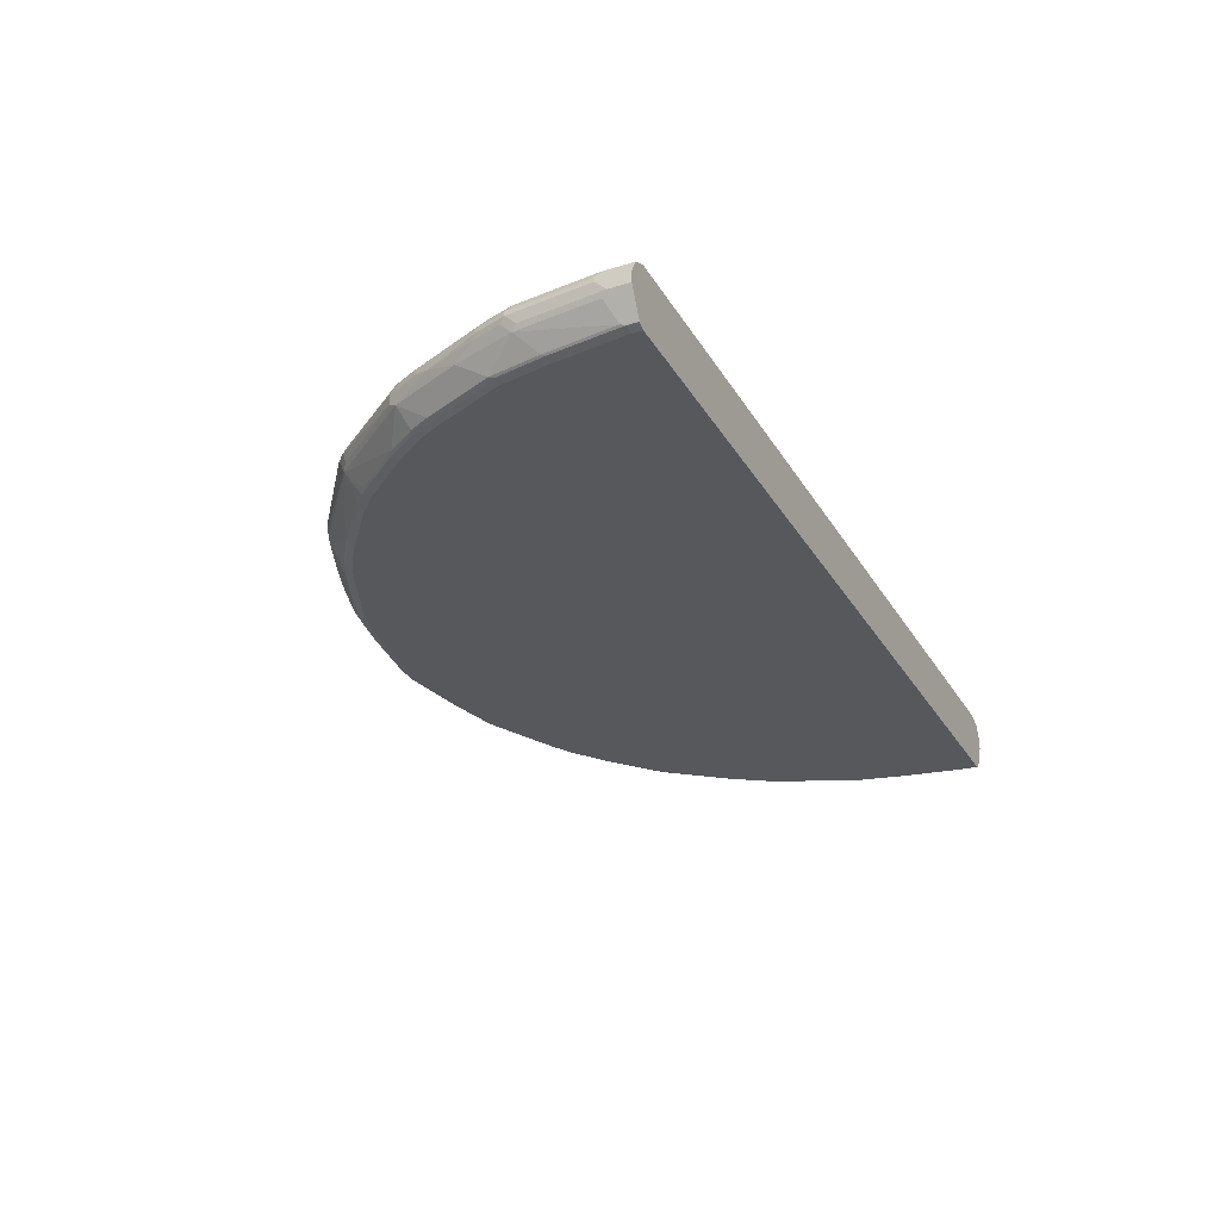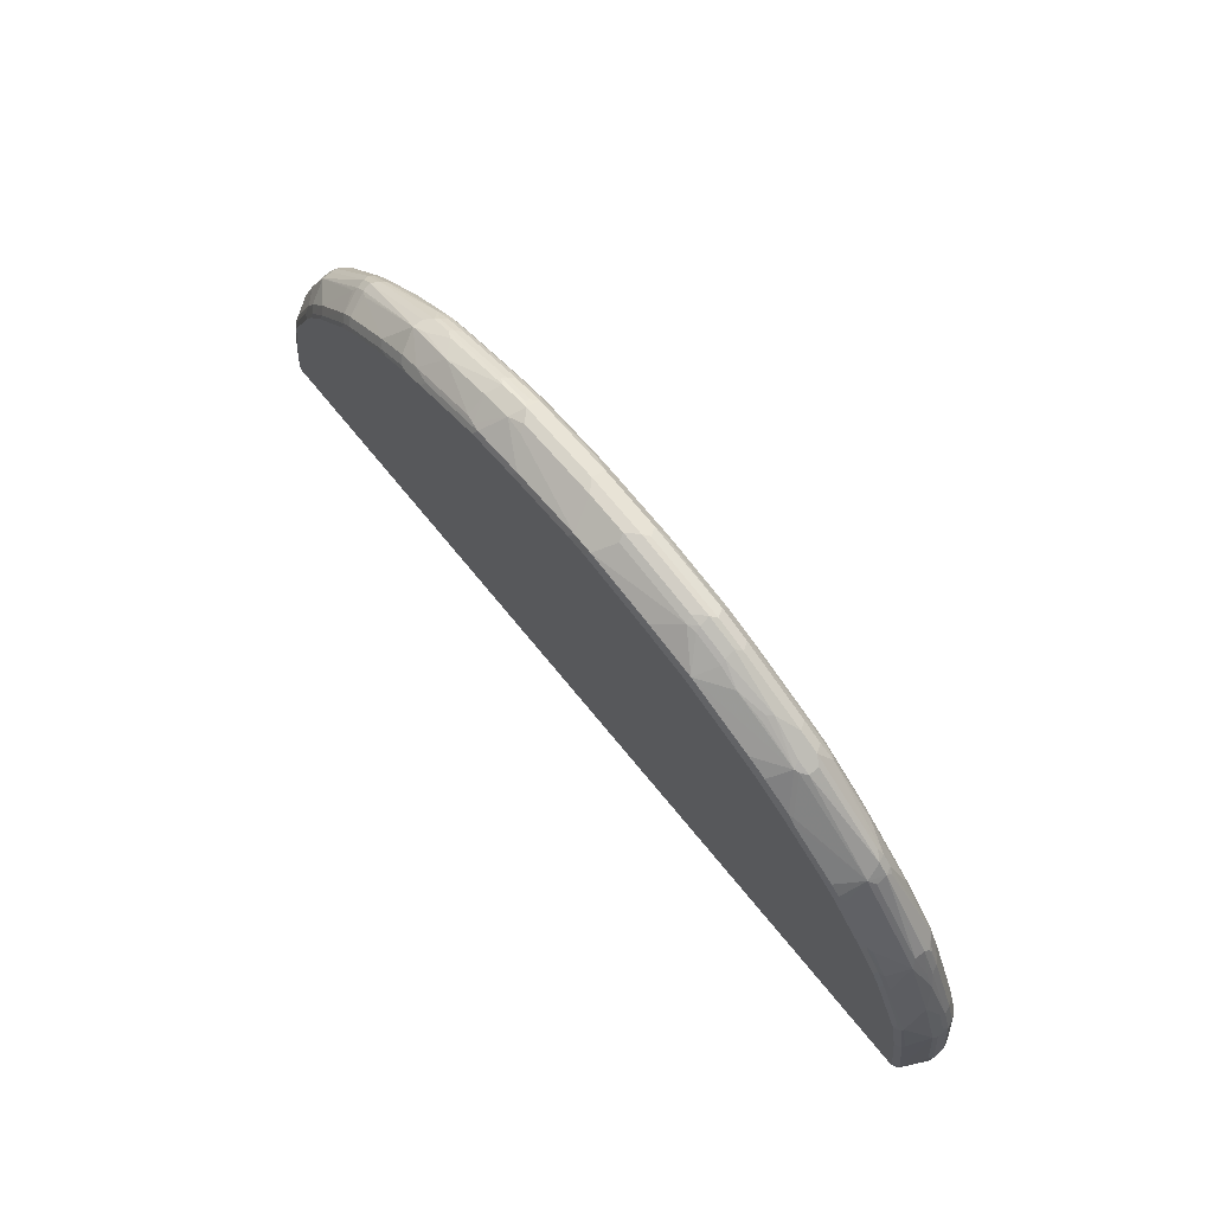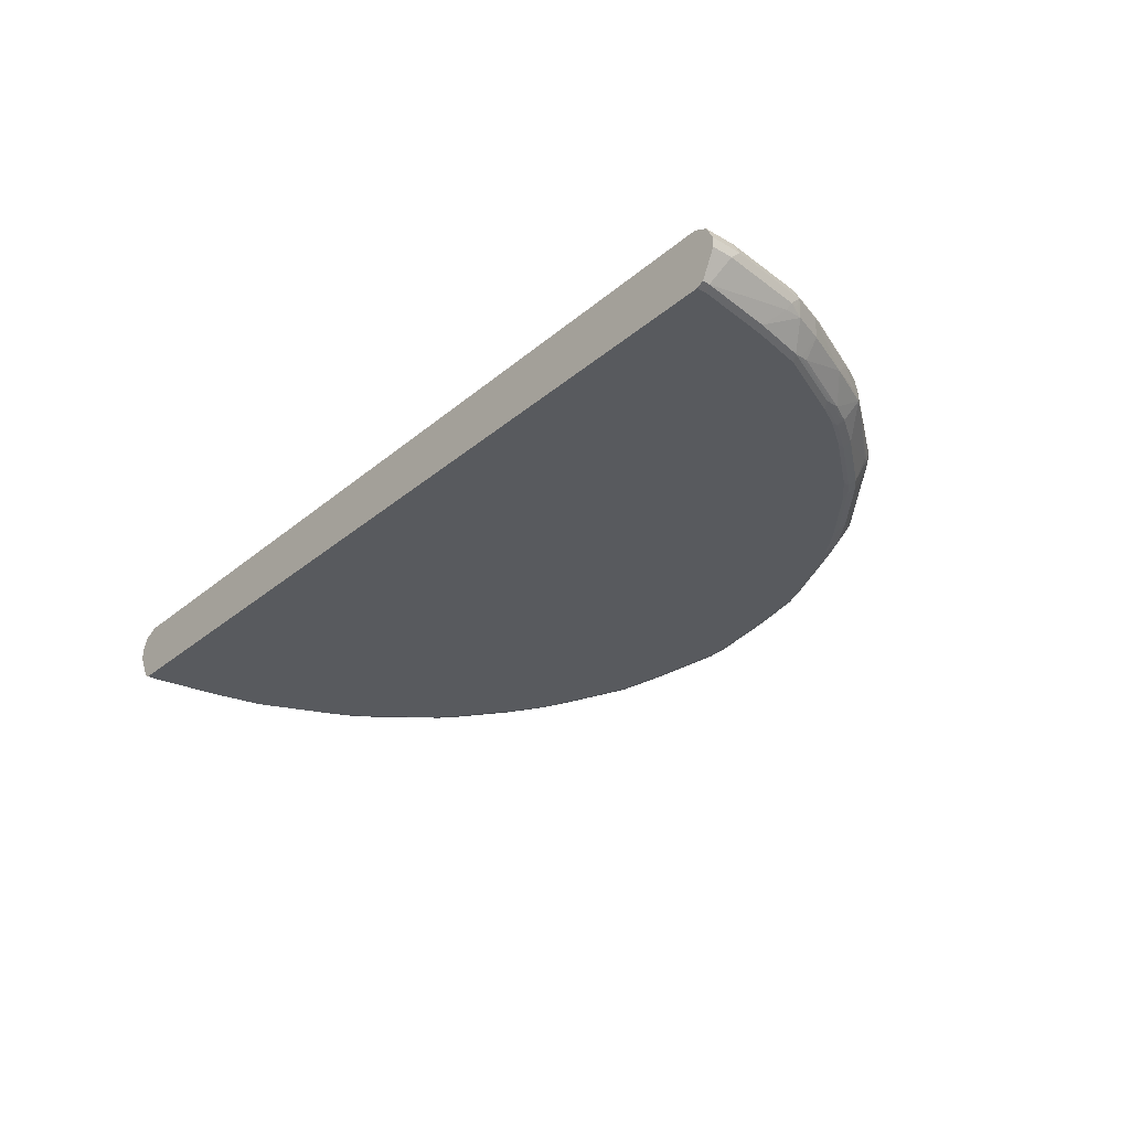
<metadata>
{"format":"obj","ext":"obj","renderer":"f3d","projection":"perspective","resolution":1024,"background":"white","views":[{"elev":-27.9,"azim":114.8,"up":"+Y"},{"elev":72.1,"azim":50.6,"up":"+Z"},{"elev":-30.8,"azim":-130.0,"up":"+Y"}]}
</metadata>
<code>
v 0.9804 0.0213 -0.0009669
v 0.9804 0.0213 0.06397
v 0.9804 0 -0.0009669
v 0.966 0.04972 -0.0009669
v 0.975 0.01065 0.09596
v 0.9804 -0 0.04264
v 0.966 0.04972 0.05686
v 0.9731 0.03551 0.07108
v 0.9518 0.03551 0.2416
v 0.9589 0.0213 0.2345
v 0.9537 -0.05327 0.03198
v 0.9522 -0.05618 -0.0009669
v 0.9598 0.0528 -0.0009669
v 0.9589 -0 0.2132
v 0.9537 -0.01065 0.2238
v 0.975 -0.01065 0.05331
v 0.9518 0.05683 0.0924
v 0.9447 0.04972 0.2274
v 0.9305 0.03551 0.3056
v 0.9537 0.01065 0.2451
v 0.9376 0.0213 0.2985
v 0.9518 -0.05683 0.02132
v 0.9324 -0.05327 0.1812
v 0.9305 -0.05683 0.1706
v 0.9518 -0.05683 -0.0009669
v 0.9376 0.06394 -0.0009669
v 0.9376 0.06394 0.08529
v 0.9324 -0.01065 0.2878
v 0.9111 -0.05327 0.2878
v 0.9305 0.05683 0.2416
v 0.9234 0.04972 0.2913
v 0.9057 0.05327 0.3251
v 0.8666 0.03551 0.4547
v 0.9324 0.01065 0.3091
v 0.8737 0.0213 0.4476
v 0.8898 0.01065 0.4156
v 0.9376 -0.06394 0.02132
v 0.9383 -0.06361 -0.0009669
v 0.9092 -0.05683 0.2771
v 0.9163 -0.06394 0.1706
v -0.9376 0.06394 -0.0009669
v 0.9163 0.06394 0.2345
v 0.9111 -0.01065 0.3517
v 0.847 -0.05327 0.437
v 0.8337 -0.05861 0.4476
v 0.8977 -0.05861 0.2985
v 0.9092 0.05683 0.3056
v 0.8418 0.05327 0.4742
v 0.8205 0.05327 0.5168
v 0.8453 0.03551 0.4972
v 0.8418 0.03197 0.5061
v 0.8631 0.03197 0.4636
v 0.8595 0.0213 0.4761
v 0.8685 0.01065 0.4583
v 0.847 -0.01065 0.5008
v 0.9376 -0.06394 -0.0009669
v 0.895 -0.06394 0.2771
v -0.9512 0.05715 -0.0009669
v -0.9483 0.05861 0.09596
v -0.9376 0.06394 0.08529
v 0.895 0.06394 0.2985
v 0.8257 -0.05327 0.4796
v 0.8311 -0.06394 0.4263
v 0.8124 -0.05861 0.4902
v 0.8098 -0.06394 0.469
v 0.8453 0.05683 0.4547
v 0.824 0.05683 0.4972
v 0.8098 0.05861 0.5141
v 0.7353 0.05327 0.6233
v 0.7032 0.03729 0.6846
v 0.7138 0.03197 0.6766
v 0.7779 0.03197 0.5913
v 0.8382 0.0213 0.5185
v 0.7742 0.0213 0.6038
v 0.8382 -0 0.5185
v 0.7113 -0 0.6819
v 0.6979 -0.01065 0.6926
v 0.7831 -0.05327 0.5434
v -0.9376 -0.06394 -0.0009669
v -0.9654 0.05004 -0.0009669
v -0.9447 0.04972 0.2345
v -0.927 0.05861 0.2451
v -0.966 0.04972 0.06397
v -0.9163 0.06394 0.2345
v 0.8311 0.06394 0.4476
v 0.7698 -0.05861 0.5541
v 0.7671 -0.06394 0.5327
v 0.8098 0.06394 0.4902
v 0.7245 0.05861 0.6206
v 0.618 0.05861 0.7273
v 0.6286 0.05327 0.73
v 0.6819 0.03729 0.7059
v 0.7103 0.0213 0.689
v 0.6846 -0.05861 0.6606
v 0.6979 -0.05327 0.65
v 0.689 0.0213 0.7104
v 0.5186 -0 0.8382
v 0.5061 -0.01065 0.8418
v 0.5487 -0.05327 0.7779
v 0.5568 -0.05861 0.7672
v 0.6633 -0.05861 0.6819
v -0.9376 -0.06394 0.02132
v -0.9518 -0.05683 -0.0009669
v -0.966 0.04972 -0.0009669
v -0.9804 0.0213 0.06397
v -0.9589 0.0213 0.2345
v -0.9483 0.03729 0.2451
v -0.9234 0.04972 0.2985
v -0.9057 0.05861 0.3091
v -0.9729 0.03616 -0.0009669
v -0.895 0.06394 0.2985
v 0.6819 -0.06394 0.6394
v 0.7245 0.06394 0.5967
v 0.6819 0.06394 0.6394
v 0.5967 0.06394 0.7246
v 0.4902 0.06394 0.8099
v 0.5115 0.05861 0.8125
v 0.5221 0.05327 0.8152
v 0.6712 0.03197 0.7193
v 0.6038 0.0213 0.7743
v 0.5186 0.0213 0.8382
v 0.4902 -0 0.8524
v 0.4973 -0.01421 0.8453
v 0.5399 -0.05683 0.7814
v 0.4927 -0.05861 0.8099
v 0.5328 -0.06394 0.7672
v 0.6393 -0.06394 0.6819
v -0.9518 -0.05683 0.01421
v -0.9163 -0.06394 0.1706
v -0.9595 -0.04166 -0.0009669
v -0.9804 0.0213 -0.0009669
v -0.9804 -0 0.04264
v -0.9589 -0 0.2132
v -0.9554 0.003542 0.2309
v -0.9483 -0.01065 0.2451
v -0.9376 0.0213 0.2985
v -0.9518 0.02841 0.2487
v -0.927 0.03729 0.3091
v -0.8595 0.04972 0.4476
v -0.8418 0.05861 0.4583
v -0.8311 0.06394 0.4476
v 0.4687 0.05861 0.8338
v 0.4474 0.06394 0.8311
v 0.4902 0.04972 0.8382
v 0.5115 0.04262 0.8311
v 0.5007 0.03197 0.8471
v 0.4155 0.01065 0.8898
v 0.4758 -0.05683 0.824
v 0.4075 -0 0.8898
v 0.4102 -0.01065 0.8844
v 0.348 -0.01421 0.9093
v 0.2841 -0.05683 0.9093
v 0.4332 -0.05683 0.8453
v 0.4687 -0.06394 0.8099
v -0.9518 -0.01421 0.206
v -0.9305 -0.05683 0.1635
v -0.895 -0.06394 0.2771
v -0.9804 0 -0.0009669
v -0.9092 -0.05683 0.27
v -0.9057 -0.05327 0.2878
v -0.927 -0.01065 0.3091
v -0.8737 0.0213 0.4476
v -0.9305 0.02841 0.3127
v -0.8844 -0.01065 0.4156
v -0.8631 0.03729 0.4583
v -0.8382 0.04972 0.4902
v -0.8205 0.05861 0.5008
v -0.8098 0.06394 0.4902
v 0.3196 0.05861 0.8978
v 0.4474 0.04972 0.8595
v 0.2983 0.06394 0.8951
v 0.4581 0.03197 0.8685
v 0.309 0.03197 0.9324
v 0.2983 0.0213 0.9377
v 0.3009 -0 0.9324
v 0.3036 -0.01065 0.9271
v 0.277 -0.06394 0.8951
v 0.2397 -0.01065 0.9484
v 0.2201 -0.01421 0.9519
v 0.1775 -0.05683 0.9306
v 0.4261 -0.06394 0.8311
v -0.8311 -0.06394 0.4263
v -0.8453 -0.05683 0.4192
v -0.9021 -0.04972 0.3056
v -0.8418 -0.05327 0.437
v -0.8524 -0 0.4902
v -0.8595 0.01421 0.4761
v -0.8666 0.02841 0.4618
v -0.8382 -0.04972 0.4547
v -0.8382 -0.007097 0.5185
v -0.8418 0.03729 0.5008
v -0.8205 0.04795 0.5221
v -0.7353 0.05861 0.6074
v -0.7245 0.06394 0.5967
v 0.2983 0.04972 0.9235
v 0.2343 0.06394 0.9164
v 0.2451 0.03197 0.9537
v 0.2343 0.0213 0.9591
v 0.237 -0 0.9537
v 0.1704 -0.06394 0.9164
v 0.213 -0 0.9591
v 0.04971 -0.01421 0.9733
v 0.02841 -0.05683 0.9519
v -0.8276 -0.06038 0.4441
v -0.8098 -0.06394 0.469
v -0.8205 -0.05327 0.4796
v -0.8382 0.01421 0.5185
v -0.8453 0.02841 0.5043
v -0.8169 -0.04972 0.4972
v -0.7742 -0.04972 0.5612
v -0.7138 -0.01065 0.6713
v -0.7529 -0.007097 0.6252
v -0.7067 -0.003542 0.6855
v -0.7103 0.01421 0.689
v -0.7742 0.01421 0.6038
v -0.7813 0.02841 0.5896
v -0.7174 0.02841 0.6748
v -0.7138 0.03729 0.6713
v -0.7353 0.04795 0.6287
v -0.6819 0.06394 0.6394
v -0.7032 0.05061 0.6606
v -0.6606 0.05061 0.7032
v -0.6073 0.05861 0.7352
v -0.5967 0.06394 0.7246
v 0.2343 0.04972 0.9448
v 0.08522 0.06394 0.9377
v 0.06391 0.04972 0.9662
v 0.07447 0.03197 0.975
v 0.06391 0.0213 0.9804
v 0.0213 -0.06394 0.9377
v 0.04261 -0 0.9804
v -0.0142 -0.05683 0.9519
v -0.8063 -0.06038 0.4867
v -0.7671 -0.06394 0.5327
v -0.7637 -0.06038 0.5505
v -0.689 -0.04972 0.6677
v -0.6854 -0.003542 0.7068
v -0.689 0.01421 0.7104
v -0.6748 0.02841 0.7175
v -0.6712 0.03729 0.7139
v -0.6286 0.04795 0.7352
v -0.5007 0.05861 0.8204
v -0.4902 0.06394 0.8099
v 0.08522 0.05683 0.9519
v -0.08522 0.06394 0.9377
v -0.06391 0.04972 0.9662
v -0.06391 0.0213 0.9804
v -0.0213 -0.06394 0.9377
v -0.04261 -0 0.9804
v -0.2059 -0.01421 0.9519
v -0.1633 -0.05683 0.9306
v -0.6819 -0.06394 0.6394
v -0.6783 -0.06038 0.6571
v -0.6677 -0.04972 0.689
v -0.6712 -0.01065 0.7139
v -0.6251 -0.007097 0.753
v -0.5186 -0.007097 0.8382
v -0.6038 0.01421 0.7743
v -0.5896 0.02841 0.7814
v -0.5221 0.04795 0.8204
v -0.4902 0.04972 0.8382
v -0.4581 0.05861 0.8418
v -0.4474 0.06394 0.8311
v -0.2343 0.06394 0.9164
v -0.2451 0.05861 0.9271
v -0.09577 0.05861 0.9484
v -0.2343 0.04972 0.9448
v -0.2343 0.0213 0.9591
v -0.1704 -0.06394 0.9164
v -0.213 -0 0.9591
v -0.2451 -0.01065 0.9484
v -0.2699 -0.05683 0.9093
v -0.6393 -0.06394 0.6819
v -0.657 -0.06038 0.6784
v -0.5612 -0.04972 0.7743
v -0.4902 -0 0.8524
v -0.5186 0.01421 0.8382
v -0.4973 -0.04972 0.817
v -0.4545 -0.04972 0.8382
v -0.4155 -0.01065 0.8844
v -0.5044 0.02841 0.8453
v -0.5115 0.04262 0.8311
v -0.5007 0.03729 0.8418
v -0.4581 0.03729 0.8631
v -0.4474 0.04972 0.8595
v -0.309 0.05861 0.9057
v -0.2983 0.06394 0.8951
v -0.2983 0.04972 0.9235
v -0.2451 0.03729 0.9484
v -0.2485 0.02841 0.9519
v -0.2983 0.0213 0.9377
v -0.277 -0.06394 0.8951
v -0.309 -0.01065 0.9271
v -0.2877 -0.05327 0.9057
v -0.419 -0.05683 0.8453
v -0.5328 -0.06394 0.7672
v -0.5505 -0.06038 0.7637
v -0.4474 0.0213 0.8738
v -0.4902 0.0213 0.8524
v -0.4865 -0.06038 0.8063
v -0.4687 -0.06394 0.8099
v -0.4368 -0.05327 0.8418
v -0.3054 -0.04972 0.9022
v -0.4616 0.02841 0.8666
v -0.309 0.03729 0.9271
v -0.3125 0.02841 0.9306
v -0.4261 -0.06394 0.8311
f 179 231 202
f 180 230 200
f 179 201 231
f 179 202 203
f 179 203 180
f 180 203 230
f 182 204 185
f 185 206 189
f 182 205 233
f 182 233 204
f 185 204 233
f 185 233 206
f 187 207 208
f 186 190 187
f 179 199 201
f 182 185 183
f 178 199 179
f 169 171 195
f 175 199 178
f 187 208 188
f 167 193 168
f 168 193 194
f 167 219 193
f 170 195 172
f 167 192 219
f 171 196 225
f 171 225 195
f 172 195 173
f 173 195 225
f 173 225 197
f 173 197 198
f 173 198 174
f 174 198 199
f 174 199 175
f 175 178 176
f 187 190 207
f 202 232 203
f 189 209 190
f 196 244 225
f 197 225 227
f 197 227 228
f 197 228 229
f 197 229 198
f 198 229 231
f 198 231 201
f 198 201 199
f 202 231 249
f 202 249 232
f 203 232 248
f 203 248 230
f 205 235 233
f 166 192 167
f 205 234 235
f 196 226 244
f 189 206 209
f 193 224 220
f 193 222 223
f 190 209 210
f 190 210 211
f 190 211 212
f 190 212 213
f 190 213 214
f 190 214 215
f 190 215 207
f 191 208 192
f 192 216 217
f 192 217 218
f 192 218 219
f 192 208 216
f 193 220 194
f 193 219 221
f 193 221 222
f 193 223 224
f 166 191 192
f 123 151 152
f 165 208 191
f 135 155 156
f 135 156 159
f 135 159 160
f 135 160 161
f 136 162 188
f 136 188 163
f 136 161 164
f 136 164 162
f 138 163 188
f 138 188 165
f 139 165 166
f 139 166 140
f 140 166 167
f 140 167 168
f 140 168 141
f 133 135 134
f 142 143 171
f 133 155 135
f 130 132 158
f 122 147 123
f 206 233 209
f 123 148 124
f 123 147 149
f 123 149 150
f 123 150 151
f 123 152 153
f 123 153 148
f 124 148 125
f 125 148 154
f 128 155 132
f 128 132 130
f 128 156 155
f 129 157 159
f 129 159 156
f 132 155 133
f 142 171 169
f 142 169 195
f 142 195 170
f 157 182 183
f 157 183 159
f 159 183 185
f 159 185 160
f 160 184 161
f 160 185 189
f 160 189 184
f 161 184 164
f 162 164 186
f 162 186 187
f 162 187 188
f 164 189 190
f 164 190 186
f 164 184 189
f 165 188 208
f 153 181 154
f 152 200 177
f 152 180 200
f 152 179 180
f 144 172 146
f 144 146 145
f 144 170 172
f 147 172 173
f 147 173 174
f 147 174 175
f 147 175 151
f 165 191 166
f 147 151 149
f 149 151 150
f 151 175 176
f 151 176 152
f 152 177 181
f 152 181 153
f 152 176 178
f 152 178 179
f 148 153 154
f 207 215 216
f 281 284 283
f 209 233 210
f 262 286 287
f 262 287 263
f 264 287 286
f 264 286 265
f 265 267 266
f 265 286 288
f 265 288 267
f 267 288 305
f 267 305 289
f 267 289 268
f 268 289 290
f 268 290 306
f 268 306 291
f 268 291 293
f 268 293 271
f 262 288 286
f 268 271 270
f 262 285 288
f 261 284 285
f 257 276 299
f 257 299 281
f 257 281 277
f 257 277 258
f 257 275 278
f 257 278 279
f 257 279 280
f 257 280 276
f 258 277 281
f 258 281 259
f 259 281 260
f 260 281 282
f 260 282 261
f 261 282 283
f 261 283 284
f 261 285 262
f 255 257 256
f 271 293 294
f 272 294 302
f 281 283 282
f 281 299 298
f 281 298 304
f 281 304 284
f 284 304 306
f 284 306 305
f 284 305 288
f 284 288 285
f 289 305 306
f 289 306 290
f 291 306 304
f 291 304 298
f 293 303 294
f 295 301 307
f 120 146 121
f 280 291 298
f 271 294 272
f 280 293 291
f 279 303 280
f 272 302 295
f 272 295 307
f 272 307 292
f 273 296 297
f 273 297 274
f 275 297 300
f 275 300 278
f 276 298 299
f 276 280 298
f 278 300 301
f 278 301 295
f 278 295 302
f 278 302 279
f 279 302 294
f 279 294 303
f 280 303 293
f 255 275 257
f 254 275 255
f 254 297 275
f 222 241 223
f 223 241 260
f 223 260 242
f 223 242 243
f 223 243 224
f 225 244 227
f 226 245 266
f 226 266 246
f 226 246 227
f 226 227 244
f 227 229 228
f 227 246 247
f 227 247 229
f 229 247 249
f 229 249 231
f 222 240 241
f 232 249 270
f 218 222 221
f 218 221 219
f 210 233 235
f 210 235 236
f 210 236 211
f 211 236 213
f 211 213 212
f 213 236 254
f 213 254 237
f 213 237 238
f 213 238 214
f 214 238 239
f 214 239 217
f 214 217 216
f 214 216 215
f 217 239 240
f 217 240 218
f 218 240 222
f 232 270 250
f 232 250 251
f 232 251 269
f 245 265 266
f 246 266 267
f 246 267 268
f 246 268 247
f 247 268 270
f 247 270 249
f 250 270 271
f 250 271 251
f 251 271 272
f 251 272 292
f 251 292 269
f 252 273 253
f 253 273 274
f 253 274 254
f 254 274 297
f 245 264 265
f 243 262 263
f 242 262 243
f 242 261 262
f 232 269 248
f 234 252 235
f 235 252 253
f 235 253 236
f 236 253 254
f 237 254 255
f 237 255 256
f 207 216 208
f 237 256 257
f 238 258 259
f 238 259 239
f 238 257 258
f 239 259 260
f 239 260 240
f 240 260 241
f 242 260 261
f 237 257 238
f 119 146 120
f 1 7 2
f 118 145 119
f 26 116 115
f 26 115 114
f 26 114 113
f 26 113 88
f 26 88 85
f 26 85 61
f 26 61 42
f 26 42 27
f 28 34 43
f 28 43 29
f 29 43 44
f 29 44 45
f 29 45 46
f 29 46 39
f 30 42 61
f 26 143 116
f 30 61 47
f 26 171 143
f 26 226 196
f 24 57 40
f 26 41 60
f 26 60 84
f 26 84 111
f 26 111 141
f 26 141 168
f 26 168 194
f 26 194 220
f 26 220 224
f 26 224 243
f 26 243 263
f 26 263 287
f 26 287 264
f 26 264 245
f 26 245 226
f 26 196 171
f 24 39 57
f 31 47 32
f 32 66 48
f 37 126 154
f 37 154 181
f 37 181 177
f 37 177 200
f 37 200 230
f 37 230 248
f 37 248 269
f 37 269 292
f 37 292 307
f 37 307 301
f 37 301 296
f 37 296 273
f 37 273 252
f 37 252 234
f 37 234 205
f 37 127 126
f 32 47 66
f 37 112 127
f 37 65 87
f 33 48 49
f 33 49 50
f 33 50 51
f 33 51 52
f 33 52 35
f 34 36 43
f 35 52 53
f 35 53 54
f 35 54 36
f 36 54 55
f 36 55 43
f 37 56 38
f 37 40 57
f 37 57 63
f 37 63 65
f 37 87 112
f 24 29 39
f 23 29 24
f 22 40 37
f 1 4 7
f 296 301 300
f 2 5 6
f 2 7 8
f 2 8 9
f 2 9 10
f 2 10 5
f 3 6 11
f 3 11 12
f 4 13 7
f 5 10 14
f 5 14 6
f 6 14 15
f 6 15 16
f 6 16 11
f 1 13 4
f 7 13 17
f 1 26 13
f 1 58 41
f 1 2 6
f 1 6 3
f 1 3 12
f 1 12 25
f 1 25 38
f 1 38 56
f 1 56 79
f 1 79 103
f 1 103 130
f 1 130 158
f 1 158 131
f 1 131 110
f 1 110 104
f 1 104 80
f 1 80 58
f 1 41 26
f 7 17 18
f 7 18 9
f 7 9 8
f 17 27 42
f 17 42 30
f 17 30 18
f 18 30 47
f 18 47 31
f 19 31 32
f 19 32 48
f 19 48 33
f 19 33 35
f 19 35 21
f 21 35 36
f 21 36 34
f 22 37 38
f 22 38 25
f 22 24 40
f 15 29 23
f 15 28 29
f 15 34 28
f 15 20 34
f 9 18 31
f 9 31 19
f 9 19 21
f 9 21 10
f 10 20 15
f 10 15 14
f 10 21 34
f 37 205 182
f 10 34 20
f 11 16 15
f 11 15 23
f 11 23 24
f 11 24 22
f 12 22 25
f 13 26 27
f 13 27 17
f 11 22 12
f 119 145 146
f 37 182 157
f 37 129 102
f 90 117 118
f 90 118 91
f 91 118 92
f 92 118 119
f 92 119 96
f 94 101 112
f 96 119 120
f 96 120 97
f 97 120 121
f 97 121 146
f 97 146 172
f 97 172 147
f 97 147 122
f 97 122 123
f 97 123 98
f 90 116 117
f 98 123 124
f 90 115 116
f 89 114 90
f 81 83 105
f 81 105 106
f 81 106 107
f 81 107 138
f 81 138 108
f 81 108 109
f 81 109 82
f 82 109 111
f 82 111 84
f 83 104 110
f 83 110 105
f 86 95 94
f 86 94 112
f 86 112 87
f 89 113 114
f 90 114 115
f 80 104 83
f 98 124 99
f 100 124 125
f 106 137 107
f 107 137 163
f 107 163 138
f 108 138 165
f 108 165 139
f 108 139 140
f 108 140 109
f 109 140 141
f 109 141 111
f 116 142 117
f 116 143 142
f 117 142 170
f 117 170 144
f 117 144 118
f 118 144 145
f 106 163 137
f 99 124 100
f 106 136 163
f 106 135 161
f 100 125 154
f 100 154 126
f 100 126 127
f 100 127 101
f 101 127 112
f 102 129 156
f 102 156 128
f 103 128 130
f 105 110 131
f 105 131 158
f 105 158 132
f 105 132 133
f 105 133 106
f 106 133 134
f 106 134 135
f 106 161 136
f 79 128 103
f 79 102 128
f 78 95 86
f 49 69 70
f 49 70 71
f 49 71 72
f 49 72 51
f 49 51 50
f 49 66 67
f 51 73 53
f 51 53 52
f 51 72 93
f 51 93 74
f 51 74 73
f 53 73 54
f 54 73 75
f 54 75 55
f 55 75 76
f 49 89 69
f 55 76 77
f 49 68 89
f 48 66 49
f 37 102 79
f 37 79 56
f 39 46 57
f 41 58 59
f 41 59 60
f 43 55 44
f 44 55 62
f 44 62 45
f 45 63 57
f 45 57 46
f 45 62 64
f 45 64 65
f 45 65 63
f 47 61 85
f 47 85 66
f 49 67 68
f 55 77 78
f 55 78 62
f 58 80 59
f 70 96 93
f 71 93 72
f 73 74 75
f 74 93 75
f 75 93 76
f 76 93 77
f 77 94 95
f 77 95 78
f 77 93 96
f 77 96 97
f 77 97 98
f 77 98 99
f 77 99 100
f 77 100 101
f 77 101 94
f 70 92 96
f 70 93 71
f 69 92 70
f 69 91 92
f 59 81 82
f 59 82 84
f 59 84 60
f 59 80 83
f 59 83 81
f 62 78 86
f 62 86 64
f 37 157 129
f 64 86 65
f 66 85 88
f 66 88 67
f 67 88 68
f 68 88 113
f 68 113 89
f 69 89 90
f 69 90 91
f 65 86 87
f 296 300 297

</code>
